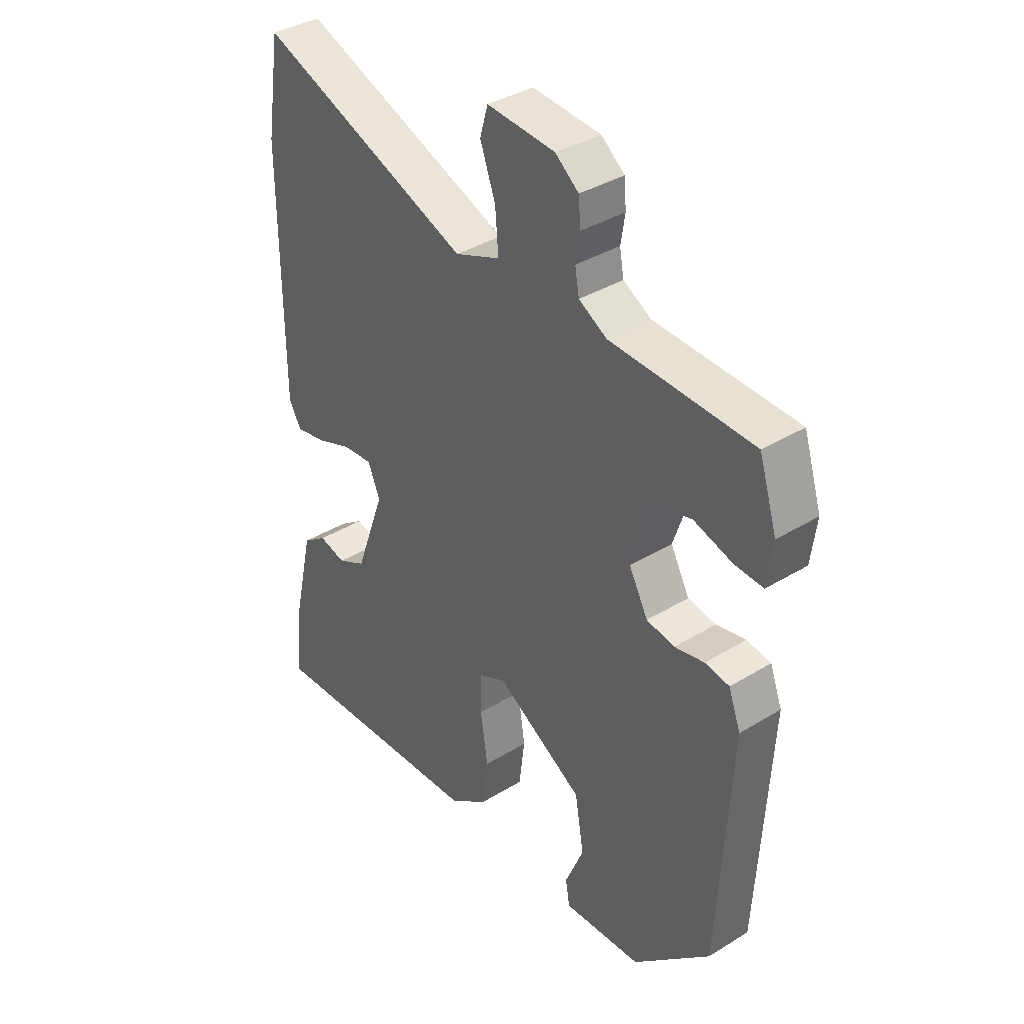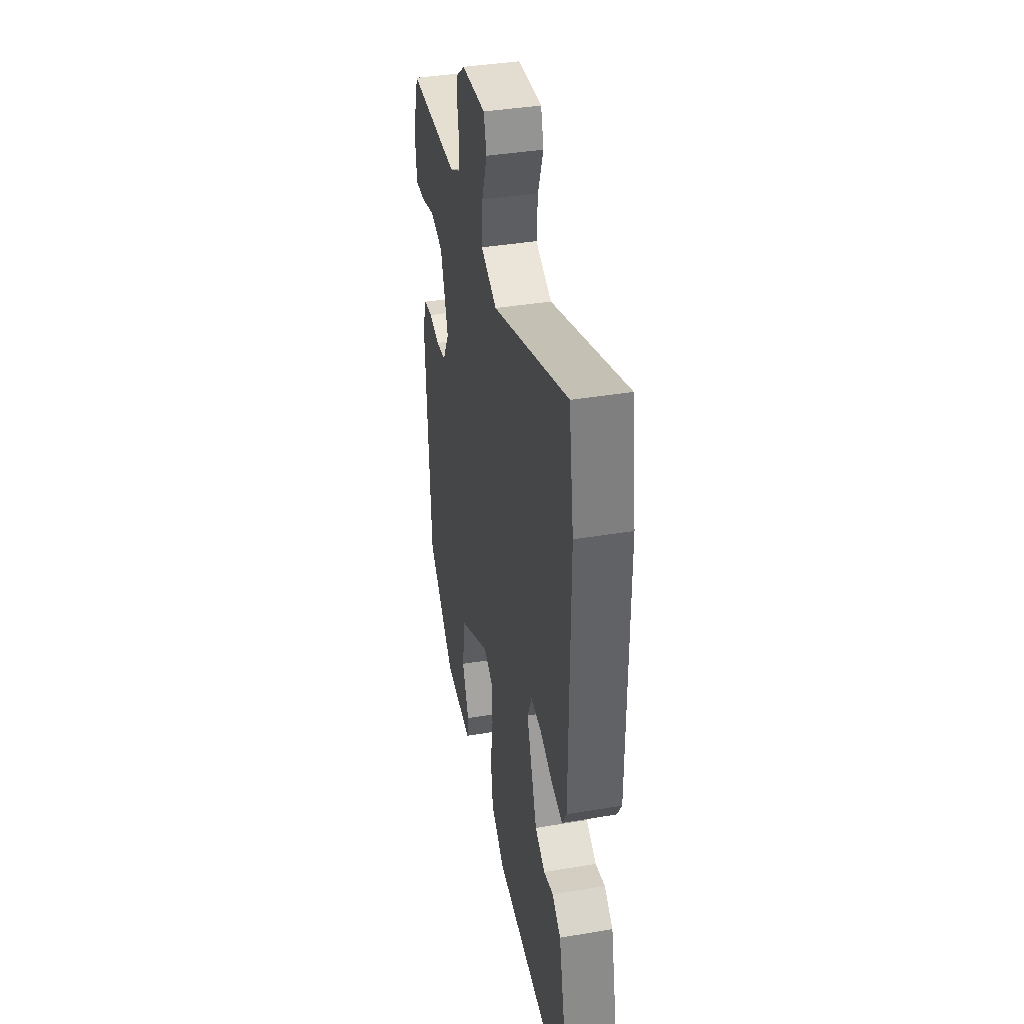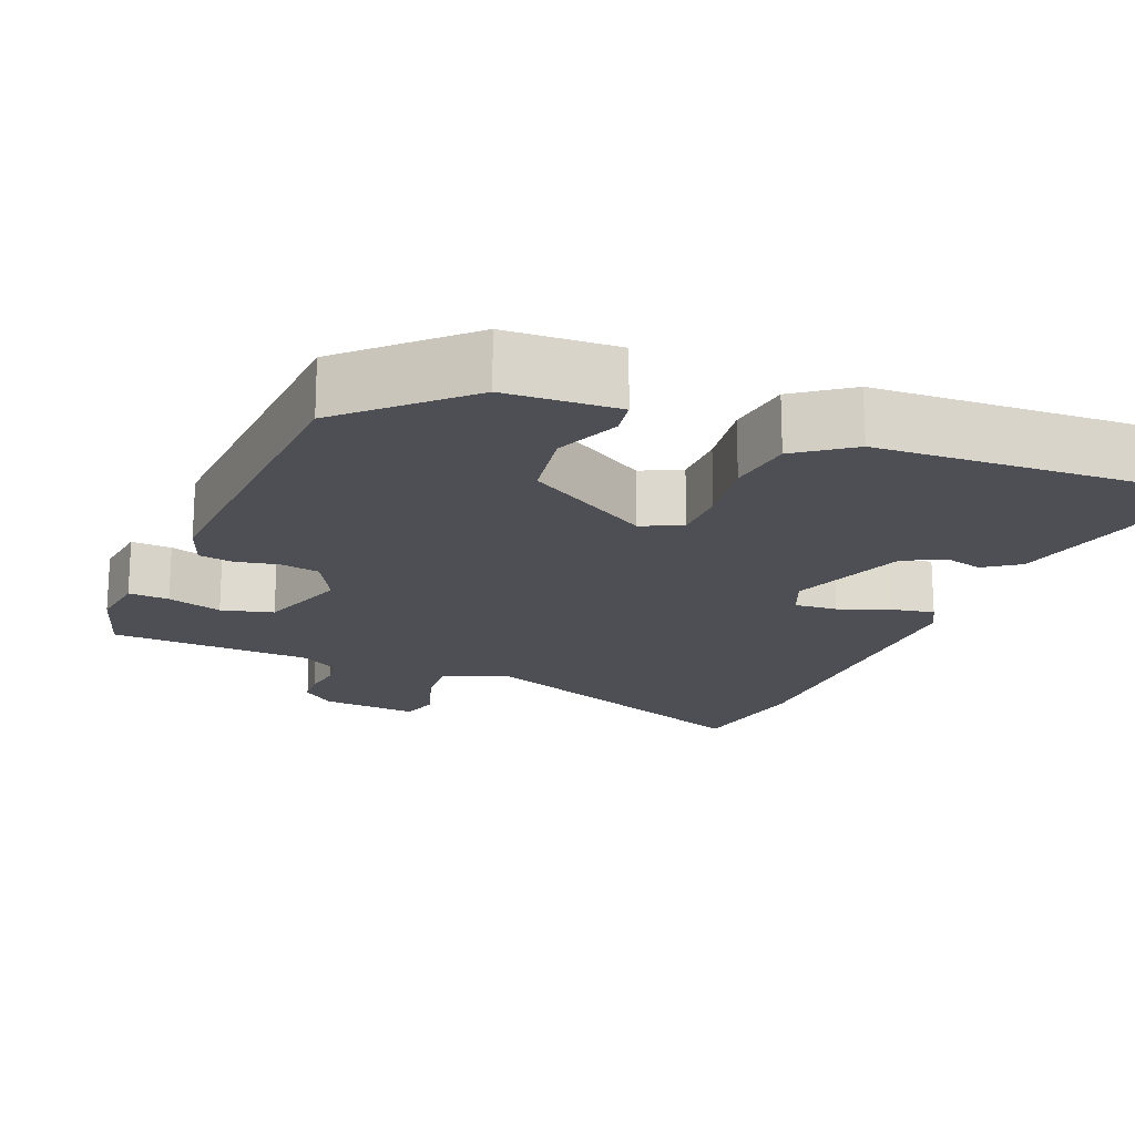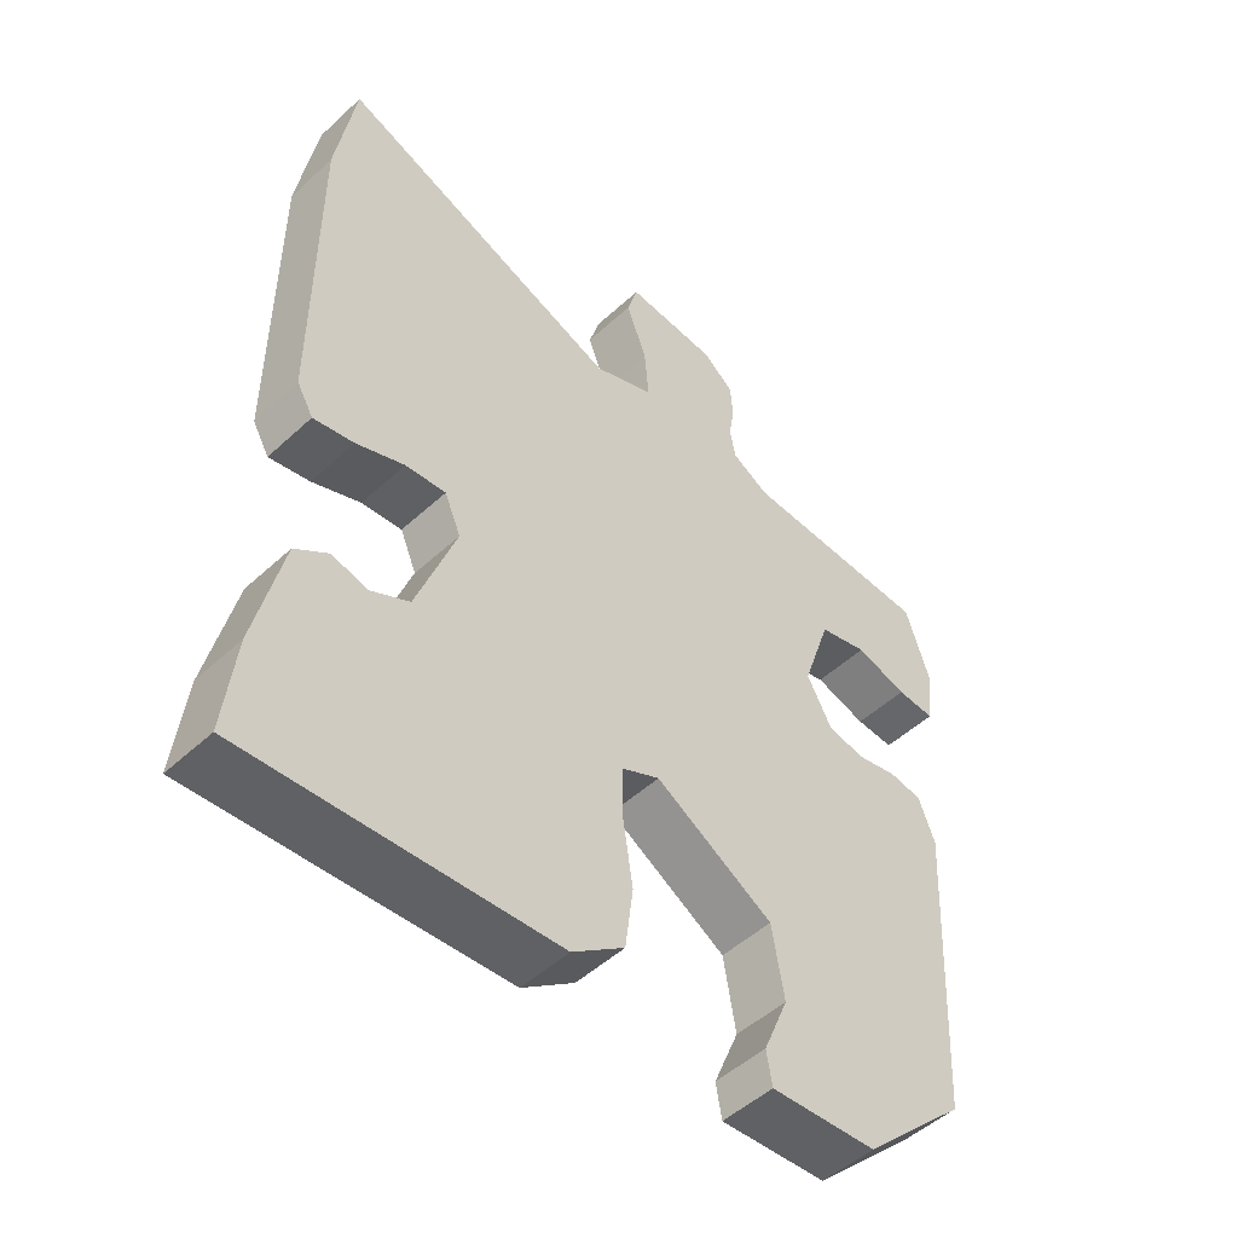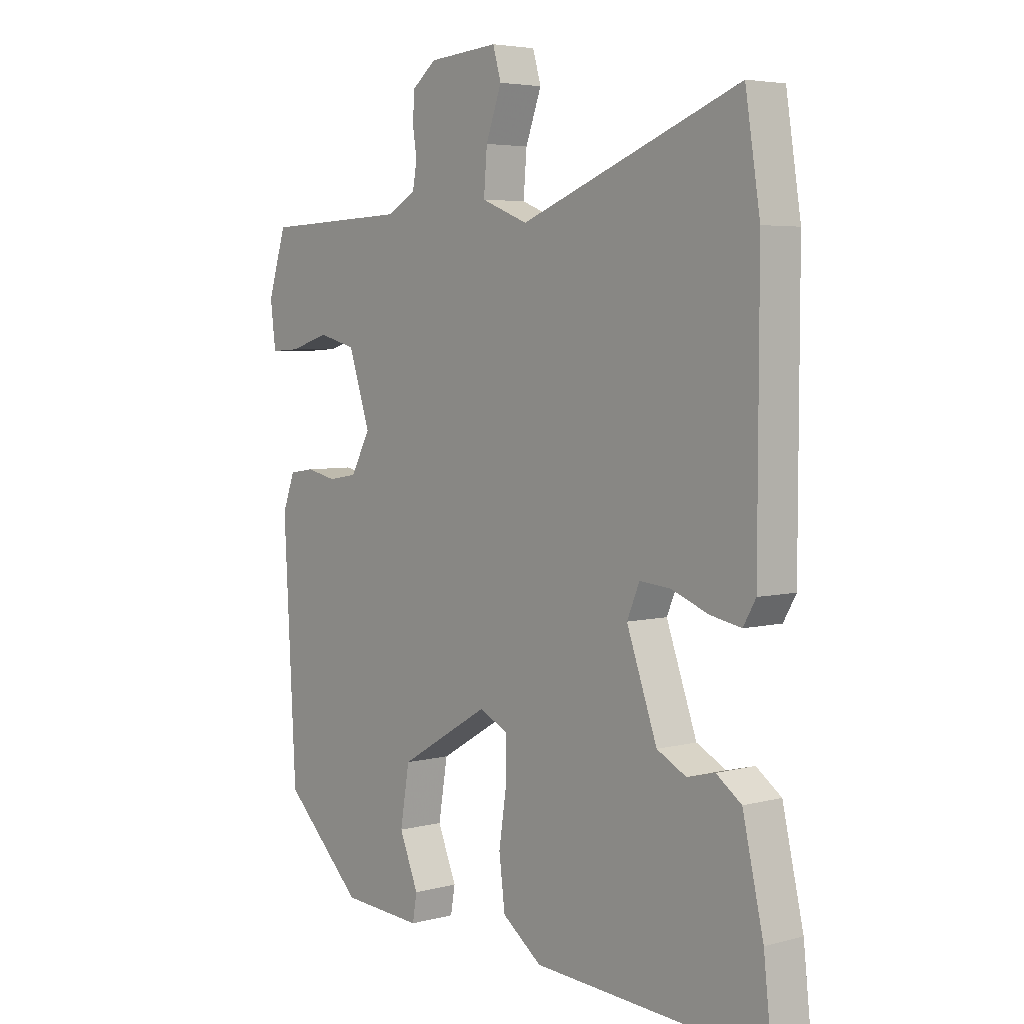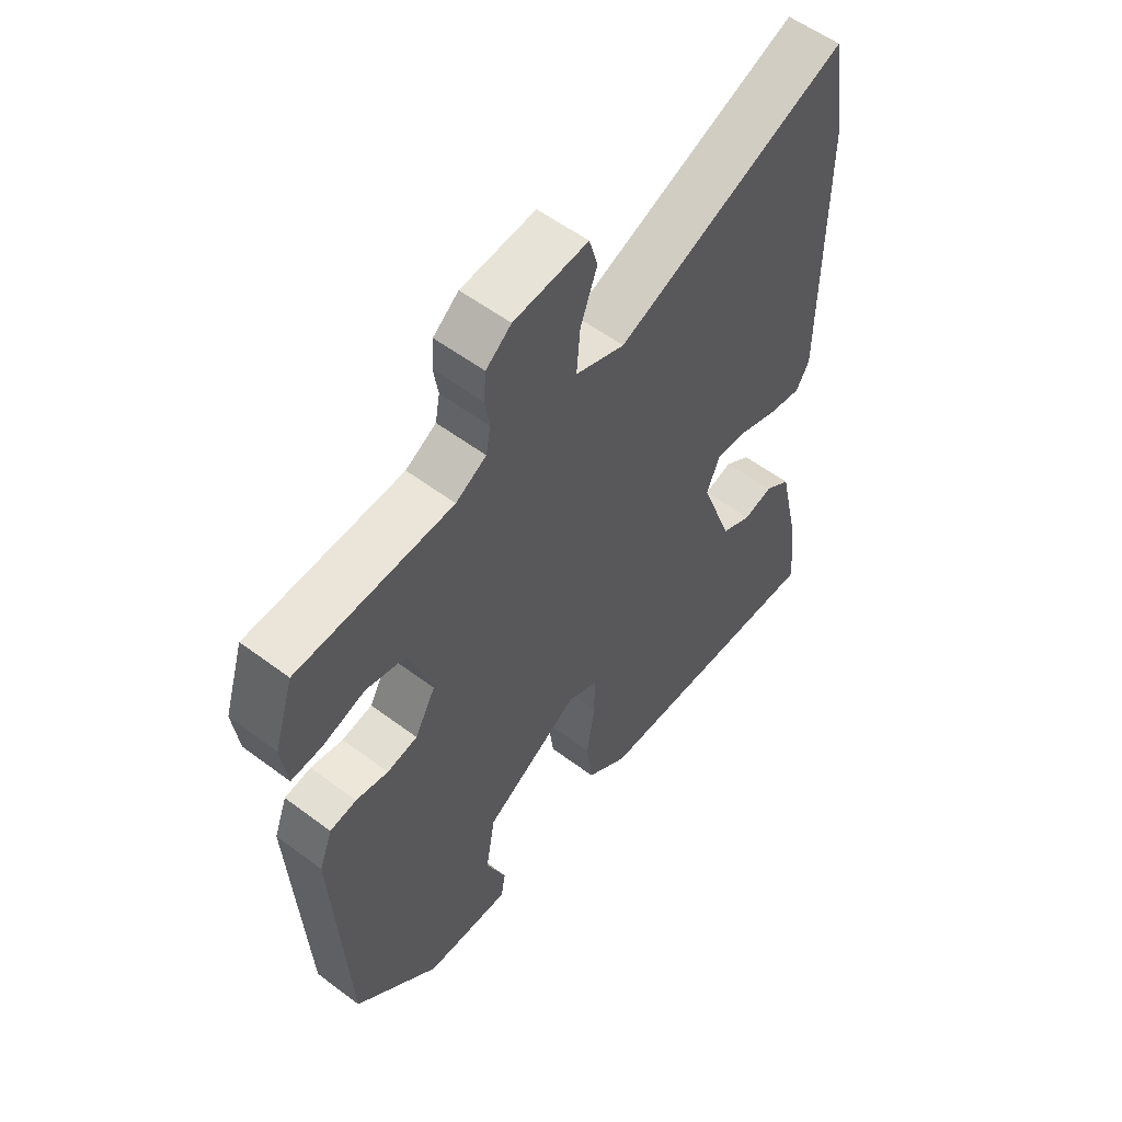
<metadata>
{"format":"obj","ext":"obj","renderer":"f3d","projection":"perspective","resolution":1024,"background":"white","views":[{"elev":37.3,"azim":51.8,"up":"+Z"},{"elev":39.7,"azim":-101.7,"up":"+Z"},{"elev":-18.4,"azim":157.5,"up":"+Y"},{"elev":-50.1,"azim":-44.7,"up":"+Z"},{"elev":4.6,"azim":-129.9,"up":"+Z"},{"elev":56.3,"azim":128.1,"up":"+Z"}]}
</metadata>
<code>
v 0.468 0.07 -0.366
v 0.322 0.07 -0.506
v 0.173 0.07 -0.515
v 0.165 0.07 -0.468
v 0.2 0.07 -0.383
v 0.183 0.07 -0.282
v 0.017 0.07 -0.184
v -0.036 0.07 -0.209
v -0.036 0.07 -0.282
v -0.022 0.07 -0.375
v -0.033 0.07 -0.462
v -0.106 0.07 -0.516
v -0.537 0.07 -0.541
v -0.522 0.07 -0.404
v -0.484 0.07 -0.238
v -0.438 0.07 -0.205
v -0.387 0.07 -0.218
v -0.333 0.07 -0.19
v -0.277 0.07 -0.034
v -0.3 0.07 0.02
v -0.357 0.07 0.015
v -0.425 0.07 -0.011
v -0.482 0.07 -0.022
v -0.505 0.07 0.018
v -0.506 0.07 0.46
v -0.479 0.07 0.632
v -0.076 0.07 0.477
v 0.01 0.07 0.511
v 0.004 0.07 0.585
v -0.025 0.07 0.664
v -0.01 0.07 0.716
v 0.119 0.07 0.706
v 0.163 0.07 0.671
v 0.167 0.07 0.623
v 0.159 0.07 0.573
v 0.167 0.07 0.529
v 0.22 0.07 0.499
v 0.489 0.07 0.489
v 0.523 0.07 0.382
v 0.513 0.07 0.303
v 0.459 0.07 0.306
v 0.386 0.07 0.328
v 0.317 0.07 0.31
v 0.277 0.07 0.19
v 0.313 0.07 0.124
v 0.366 0.07 0.115
v 0.422 0.07 0.127
v 0.468 0.07 0.12
v 0.491 0.07 0.059
v 0.468 0 -0.366
v 0.322 0 -0.506
v 0.173 0 -0.515
v 0.165 0 -0.468
v 0.2 0 -0.383
v 0.183 0 -0.282
v 0.017 0 -0.184
v -0.036 0 -0.209
v -0.036 0 -0.282
v -0.022 0 -0.375
v -0.033 0 -0.462
v -0.106 0 -0.516
v -0.537 0 -0.541
v -0.522 0 -0.404
v -0.484 0 -0.238
v -0.438 0 -0.205
v -0.387 0 -0.218
v -0.333 0 -0.19
v -0.277 0 -0.034
v -0.3 0 0.02
v -0.357 0 0.015
v -0.425 0 -0.011
v -0.482 0 -0.022
v -0.505 0 0.018
v -0.506 0 0.46
v -0.479 0 0.632
v -0.076 0 0.477
v 0.01 0 0.511
v 0.004 0 0.585
v -0.025 0 0.664
v -0.01 0 0.716
v 0.119 0 0.706
v 0.163 0 0.671
v 0.167 0 0.623
v 0.159 0 0.573
v 0.167 0 0.529
v 0.22 0 0.499
v 0.489 0 0.489
v 0.523 0 0.382
v 0.513 0 0.303
v 0.459 0 0.306
v 0.386 0 0.328
v 0.317 0 0.31
v 0.277 0 0.19
v 0.313 0 0.124
v 0.366 0 0.115
v 0.422 0 0.127
v 0.468 0 0.12
v 0.491 0 0.059
f 46 47 48 49
f 45 46 49 1
f 44 45 1 2
f 39 40 41 42
f 37 38 39 42
f 36 37 42 43
f 32 33 34 35
f 32 35 36
f 29 30 31 32
f 28 29 32 36
f 27 28 36 43
f 21 22 23 24
f 20 21 24 25
f 14 15 16 17
f 14 17 18
f 13 14 18
f 12 13 18
f 9 10 11 12
f 8 9 12 18
f 7 8 18 19
f 2 3 4 5
f 44 2 5 6
f 26 27 43 44
f 20 25 26 44
f 7 19 20 44
f 6 7 44
f 98 97 96 95
f 50 98 95 94
f 51 50 94 93
f 91 90 89 88
f 91 88 87 86
f 92 91 86 85
f 84 83 82 81
f 85 84 81
f 81 80 79 78
f 85 81 78 77
f 92 85 77 76
f 73 72 71 70
f 74 73 70 69
f 66 65 64 63
f 67 66 63
f 67 63 62
f 67 62 61
f 61 60 59 58
f 67 61 58 57
f 68 67 57 56
f 54 53 52 51
f 55 54 51 93
f 93 92 76 75
f 93 75 74 69
f 93 69 68 56
f 93 56 55
f 1 50 51 2
f 2 51 52 3
f 3 52 53 4
f 4 53 54 5
f 5 54 55 6
f 6 55 56 7
f 7 56 57 8
f 8 57 58 9
f 9 58 59 10
f 10 59 60 11
f 11 60 61 12
f 12 61 62 13
f 13 62 63 14
f 14 63 64 15
f 15 64 65 16
f 16 65 66 17
f 17 66 67 18
f 18 67 68 19
f 19 68 69 20
f 20 69 70 21
f 21 70 71 22
f 22 71 72 23
f 23 72 73 24
f 24 73 74 25
f 25 74 75 26
f 26 75 76 27
f 27 76 77 28
f 28 77 78 29
f 29 78 79 30
f 30 79 80 31
f 31 80 81 32
f 32 81 82 33
f 33 82 83 34
f 34 83 84 35
f 35 84 85 36
f 36 85 86 37
f 37 86 87 38
f 38 87 88 39
f 39 88 89 40
f 40 89 90 41
f 41 90 91 42
f 42 91 92 43
f 43 92 93 44
f 44 93 94 45
f 45 94 95 46
f 46 95 96 47
f 47 96 97 48
f 48 97 98 49
f 49 98 50 1

</code>
